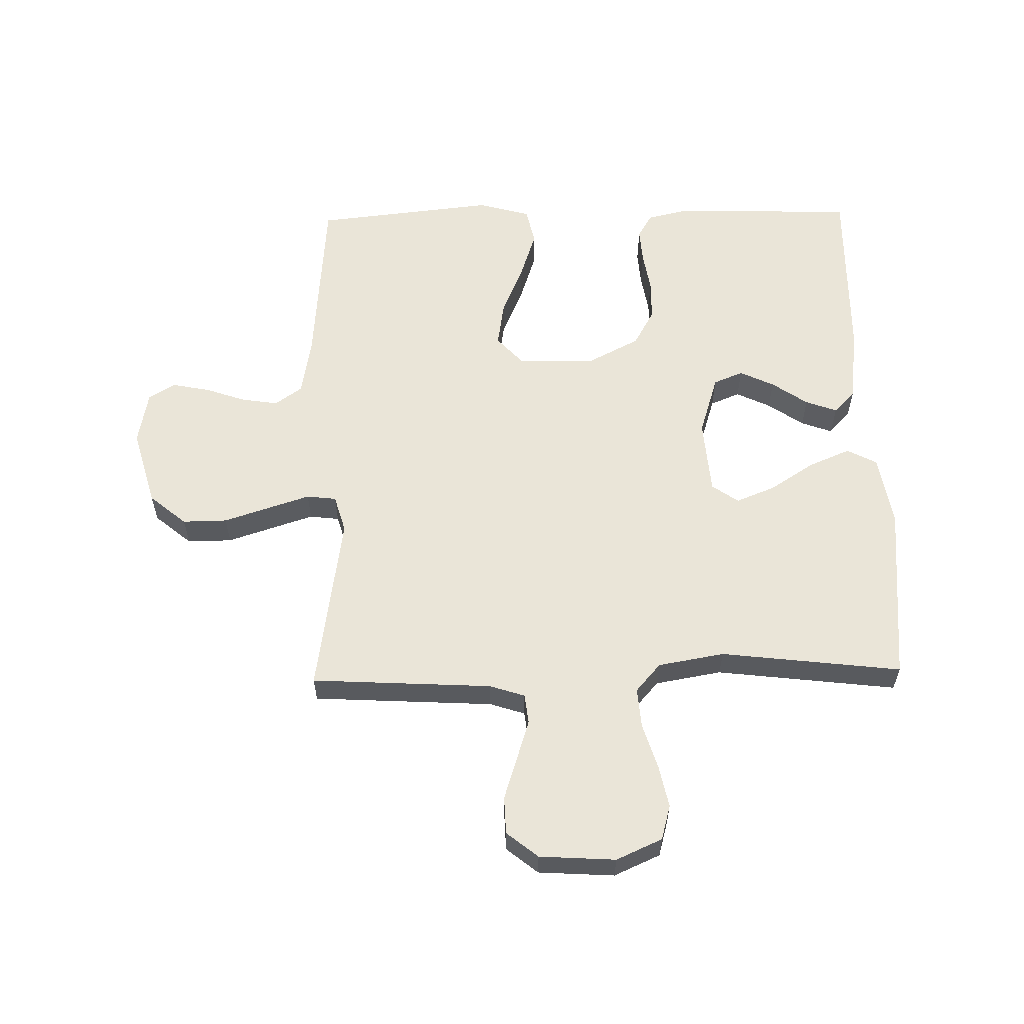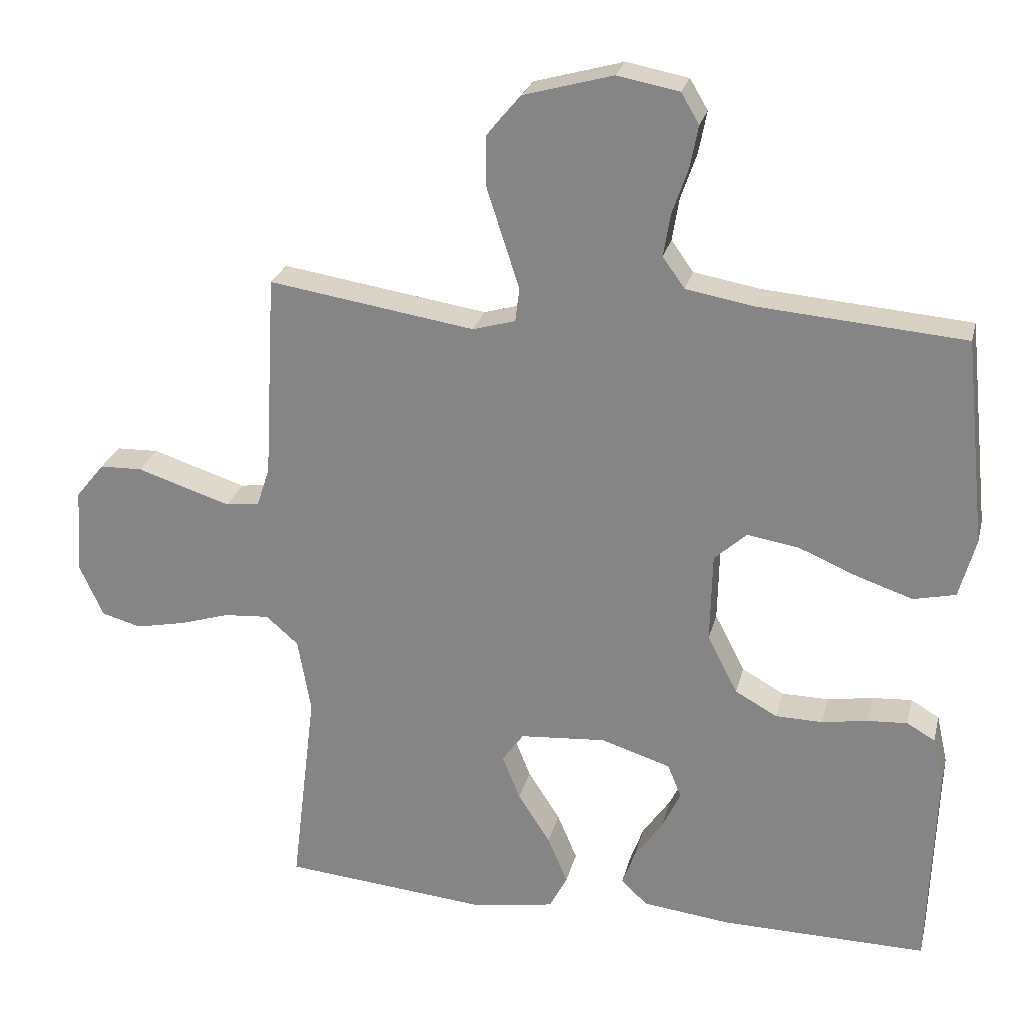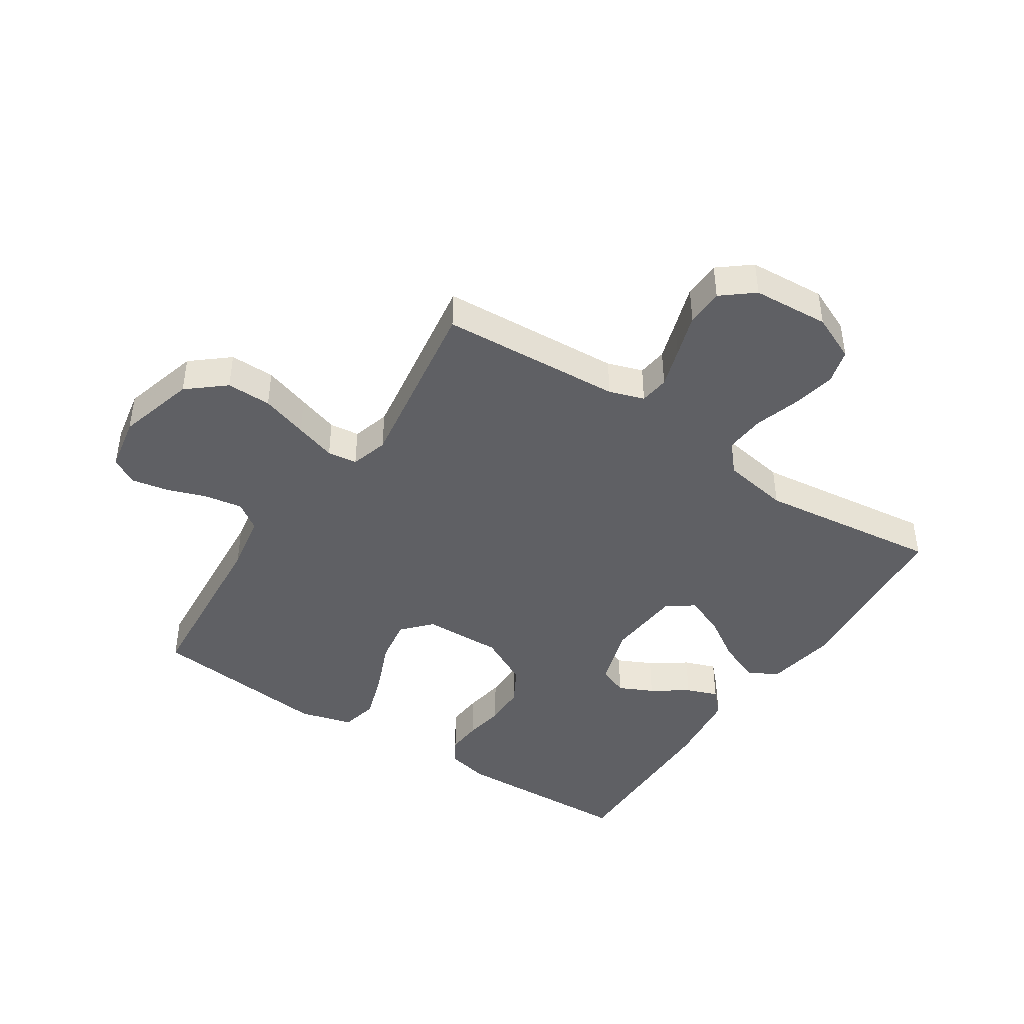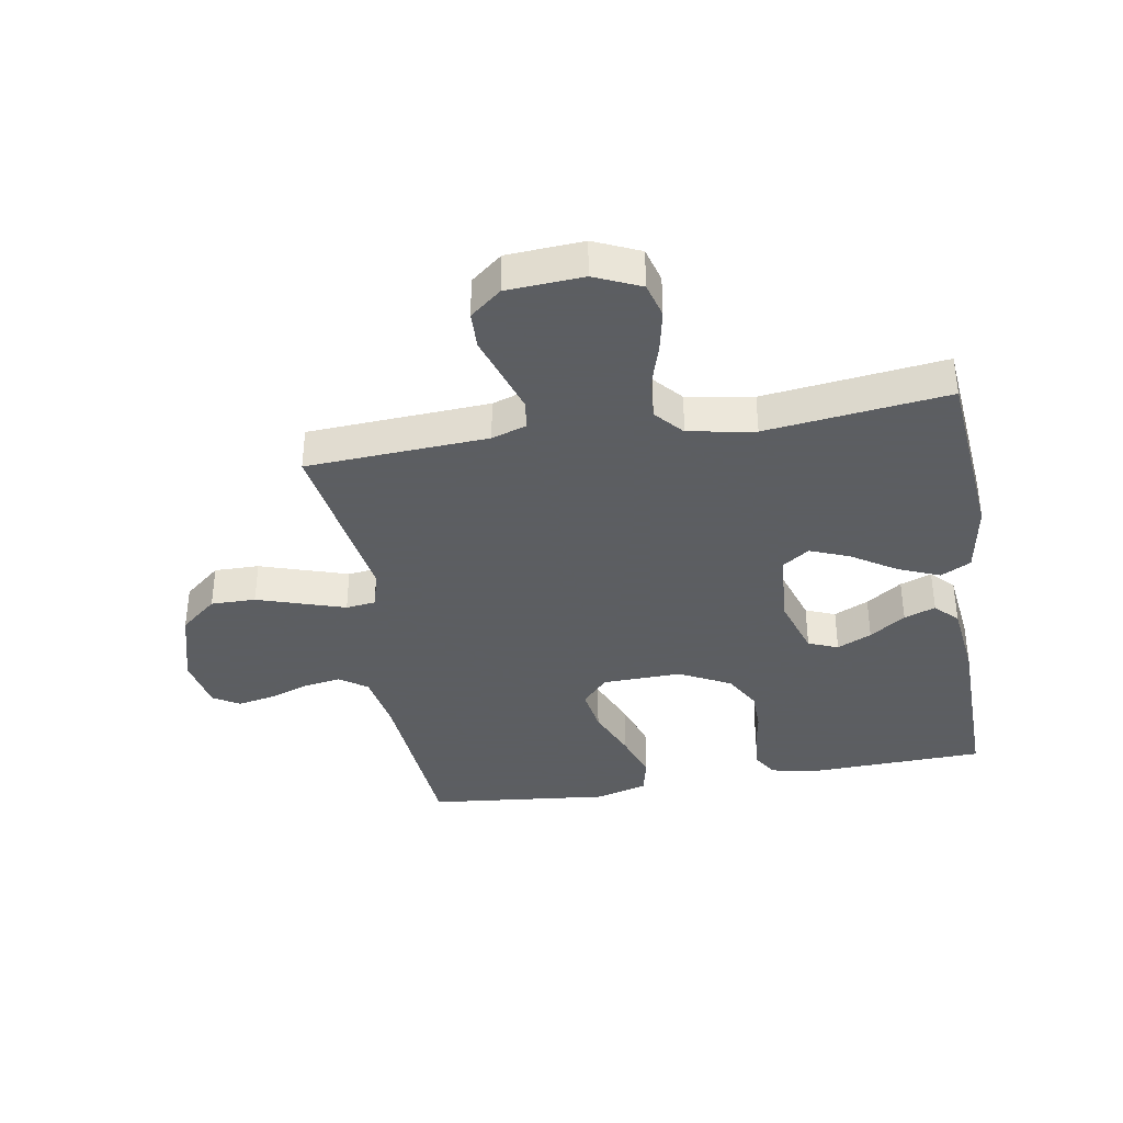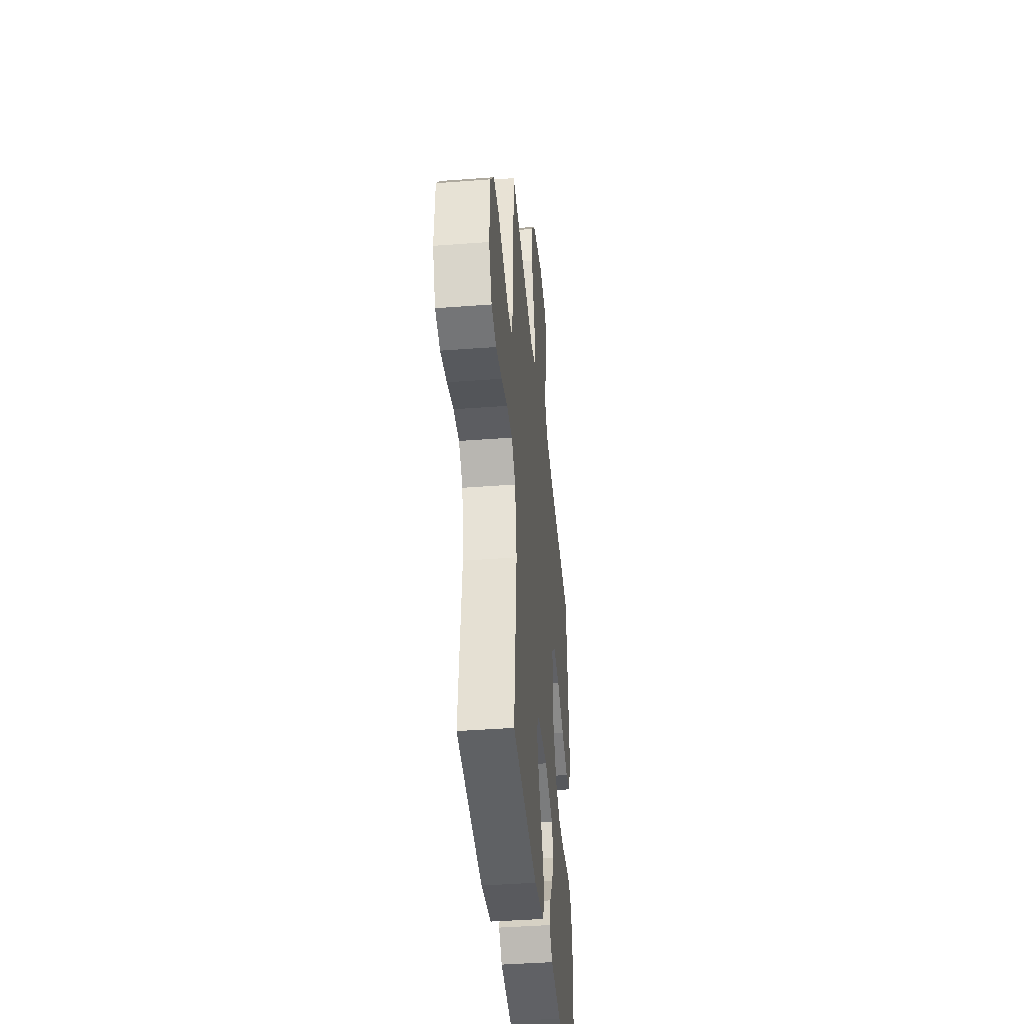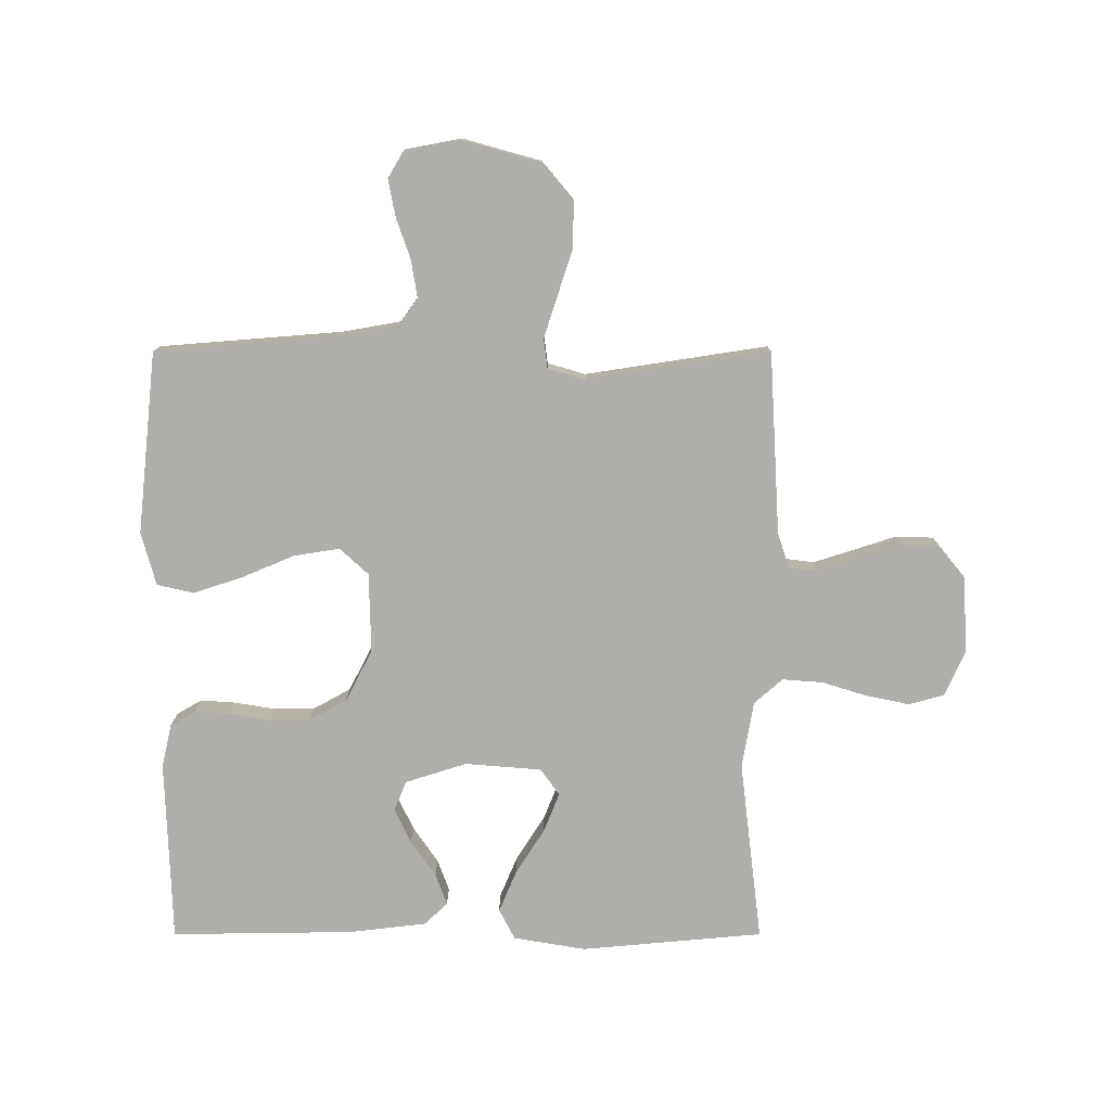
<metadata>
{"format":"obj","ext":"obj","renderer":"f3d","projection":"perspective","resolution":1024,"background":"white","views":[{"elev":58.9,"azim":88.8,"up":"+Y"},{"elev":25.4,"azim":-166.6,"up":"+Z"},{"elev":-43.4,"azim":56.7,"up":"+Y"},{"elev":-37.4,"azim":99.7,"up":"+Y"},{"elev":-41.3,"azim":95.3,"up":"+Z"},{"elev":-77.9,"azim":0.0,"up":"+Y"}]}
</metadata>
<code>
v -0.5 0.07 -0.5
v -0.51 0.07 -0.2
v -0.494 0.07 -0.129
v -0.453 0.07 -0.105
v -0.395 0.07 -0.109
v -0.328 0.07 -0.12
v -0.26 0.07 -0.119
v -0.199 0.07 -0.085
v -0.155 0.07 0
v -0.158 0.07 0.131
v -0.205 0.07 0.174
v -0.28 0.07 0.162
v -0.366 0.07 0.126
v -0.447 0.07 0.099
v -0.508 0.07 0.113
v -0.532 0.07 0.2
v -0.5 0.07 0.5
v -0.2 0.07 0.524
v -0.103 0.07 0.541
v -0.071 0.07 0.586
v -0.081 0.07 0.648
v -0.104 0.07 0.714
v -0.116 0.07 0.776
v -0.09 0.07 0.82
v 0 0.07 0.837
v 0.129 0.07 0.801
v 0.18 0.07 0.74
v 0.179 0.07 0.666
v 0.154 0.07 0.589
v 0.132 0.07 0.521
v 0.138 0.07 0.472
v 0.2 0.07 0.454
v 0.5 0.07 0.5
v 0.517 0.07 0.2
v 0.536 0.07 0.142
v 0.585 0.07 0.136
v 0.651 0.07 0.157
v 0.722 0.07 0.18
v 0.784 0.07 0.178
v 0.826 0.07 0.126
v 0.834 0.07 0
v 0.8 0.07 -0.076
v 0.742 0.07 -0.092
v 0.67 0.07 -0.077
v 0.596 0.07 -0.054
v 0.53 0.07 -0.049
v 0.483 0.07 -0.09
v 0.464 0.07 -0.2
v 0.5 0.07 -0.5
v 0.2 0.07 -0.527
v 0.081 0.07 -0.507
v 0.055 0.07 -0.457
v 0.084 0.07 -0.388
v 0.131 0.07 -0.315
v 0.157 0.07 -0.25
v 0.126 0.07 -0.206
v 0 0.07 -0.196
v -0.101 0.07 -0.228
v -0.121 0.07 -0.277
v -0.094 0.07 -0.334
v -0.053 0.07 -0.393
v -0.034 0.07 -0.445
v -0.072 0.07 -0.481
v -0.2 0.07 -0.496
v -0.5 0 -0.5
v -0.51 0 -0.2
v -0.494 0 -0.129
v -0.453 0 -0.105
v -0.395 0 -0.109
v -0.328 0 -0.12
v -0.26 0 -0.119
v -0.199 0 -0.085
v -0.155 0 0
v -0.158 0 0.131
v -0.205 0 0.174
v -0.28 0 0.162
v -0.366 0 0.126
v -0.447 0 0.099
v -0.508 0 0.113
v -0.532 0 0.2
v -0.5 0 0.5
v -0.2 0 0.524
v -0.103 0 0.541
v -0.071 0 0.586
v -0.081 0 0.648
v -0.104 0 0.714
v -0.116 0 0.776
v -0.09 0 0.82
v 0 0 0.837
v 0.129 0 0.801
v 0.18 0 0.74
v 0.179 0 0.666
v 0.154 0 0.589
v 0.132 0 0.521
v 0.138 0 0.472
v 0.2 0 0.454
v 0.5 0 0.5
v 0.517 0 0.2
v 0.536 0 0.142
v 0.585 0 0.136
v 0.651 0 0.157
v 0.722 0 0.18
v 0.784 0 0.178
v 0.826 0 0.126
v 0.834 0 0
v 0.8 0 -0.076
v 0.742 0 -0.092
v 0.67 0 -0.077
v 0.596 0 -0.054
v 0.53 0 -0.049
v 0.483 0 -0.09
v 0.464 0 -0.2
v 0.5 0 -0.5
v 0.2 0 -0.527
v 0.081 0 -0.507
v 0.055 0 -0.457
v 0.084 0 -0.388
v 0.131 0 -0.315
v 0.157 0 -0.25
v 0.126 0 -0.206
v 0 0 -0.196
v -0.101 0 -0.228
v -0.121 0 -0.277
v -0.094 0 -0.334
v -0.053 0 -0.393
v -0.034 0 -0.445
v -0.072 0 -0.481
v -0.2 0 -0.496
f 4 5 6
f 3 4 6
f 2 3 6
f 1 2 6
f 64 1 6
f 63 64 6
f 62 63 6
f 61 62 6
f 60 61 6
f 59 60 6 7
f 58 59 7 8
f 57 58 8 9
f 56 57 9 10
f 52 53 54
f 51 52 54
f 50 51 54
f 49 50 54
f 48 49 54
f 47 48 54 55
f 46 47 55 56
f 43 44 45
f 42 43 45
f 41 42 45
f 40 41 45
f 39 40 45
f 38 39 45
f 37 38 45
f 36 37 45 46
f 46 56 10
f 36 46 10
f 35 36 10
f 32 33 34
f 35 10 11
f 34 35 11
f 32 34 11
f 31 32 11
f 27 28 29
f 26 27 29
f 25 26 29
f 24 25 29
f 23 24 29
f 22 23 29
f 21 22 29
f 20 21 29 30
f 31 11 12
f 30 31 12
f 20 30 12
f 19 20 12
f 16 17 18
f 16 18 19
f 15 16 19
f 14 15 19
f 13 14 19
f 12 13 19
f 70 69 68
f 70 68 67
f 70 67 66
f 70 66 65
f 70 65 128
f 70 128 127
f 70 127 126
f 70 126 125
f 70 125 124
f 71 70 124 123
f 72 71 123 122
f 73 72 122 121
f 74 73 121 120
f 118 117 116
f 118 116 115
f 118 115 114
f 118 114 113
f 118 113 112
f 119 118 112 111
f 120 119 111 110
f 109 108 107
f 109 107 106
f 109 106 105
f 109 105 104
f 109 104 103
f 109 103 102
f 109 102 101
f 110 109 101 100
f 74 120 110
f 74 110 100
f 74 100 99
f 98 97 96
f 75 74 99
f 75 99 98
f 75 98 96
f 75 96 95
f 93 92 91
f 93 91 90
f 93 90 89
f 93 89 88
f 93 88 87
f 93 87 86
f 93 86 85
f 94 93 85 84
f 76 75 95
f 76 95 94
f 76 94 84
f 76 84 83
f 82 81 80
f 83 82 80
f 83 80 79
f 83 79 78
f 83 78 77
f 83 77 76
f 1 65 66 2
f 2 66 67 3
f 3 67 68 4
f 4 68 69 5
f 5 69 70 6
f 6 70 71 7
f 7 71 72 8
f 8 72 73 9
f 9 73 74 10
f 10 74 75 11
f 11 75 76 12
f 12 76 77 13
f 13 77 78 14
f 14 78 79 15
f 15 79 80 16
f 16 80 81 17
f 17 81 82 18
f 18 82 83 19
f 19 83 84 20
f 20 84 85 21
f 21 85 86 22
f 22 86 87 23
f 23 87 88 24
f 24 88 89 25
f 25 89 90 26
f 26 90 91 27
f 27 91 92 28
f 28 92 93 29
f 29 93 94 30
f 30 94 95 31
f 31 95 96 32
f 32 96 97 33
f 33 97 98 34
f 34 98 99 35
f 35 99 100 36
f 36 100 101 37
f 37 101 102 38
f 38 102 103 39
f 39 103 104 40
f 40 104 105 41
f 41 105 106 42
f 42 106 107 43
f 43 107 108 44
f 44 108 109 45
f 45 109 110 46
f 46 110 111 47
f 47 111 112 48
f 48 112 113 49
f 49 113 114 50
f 50 114 115 51
f 51 115 116 52
f 52 116 117 53
f 53 117 118 54
f 54 118 119 55
f 55 119 120 56
f 56 120 121 57
f 57 121 122 58
f 58 122 123 59
f 59 123 124 60
f 60 124 125 61
f 61 125 126 62
f 62 126 127 63
f 63 127 128 64
f 64 128 65 1

</code>
